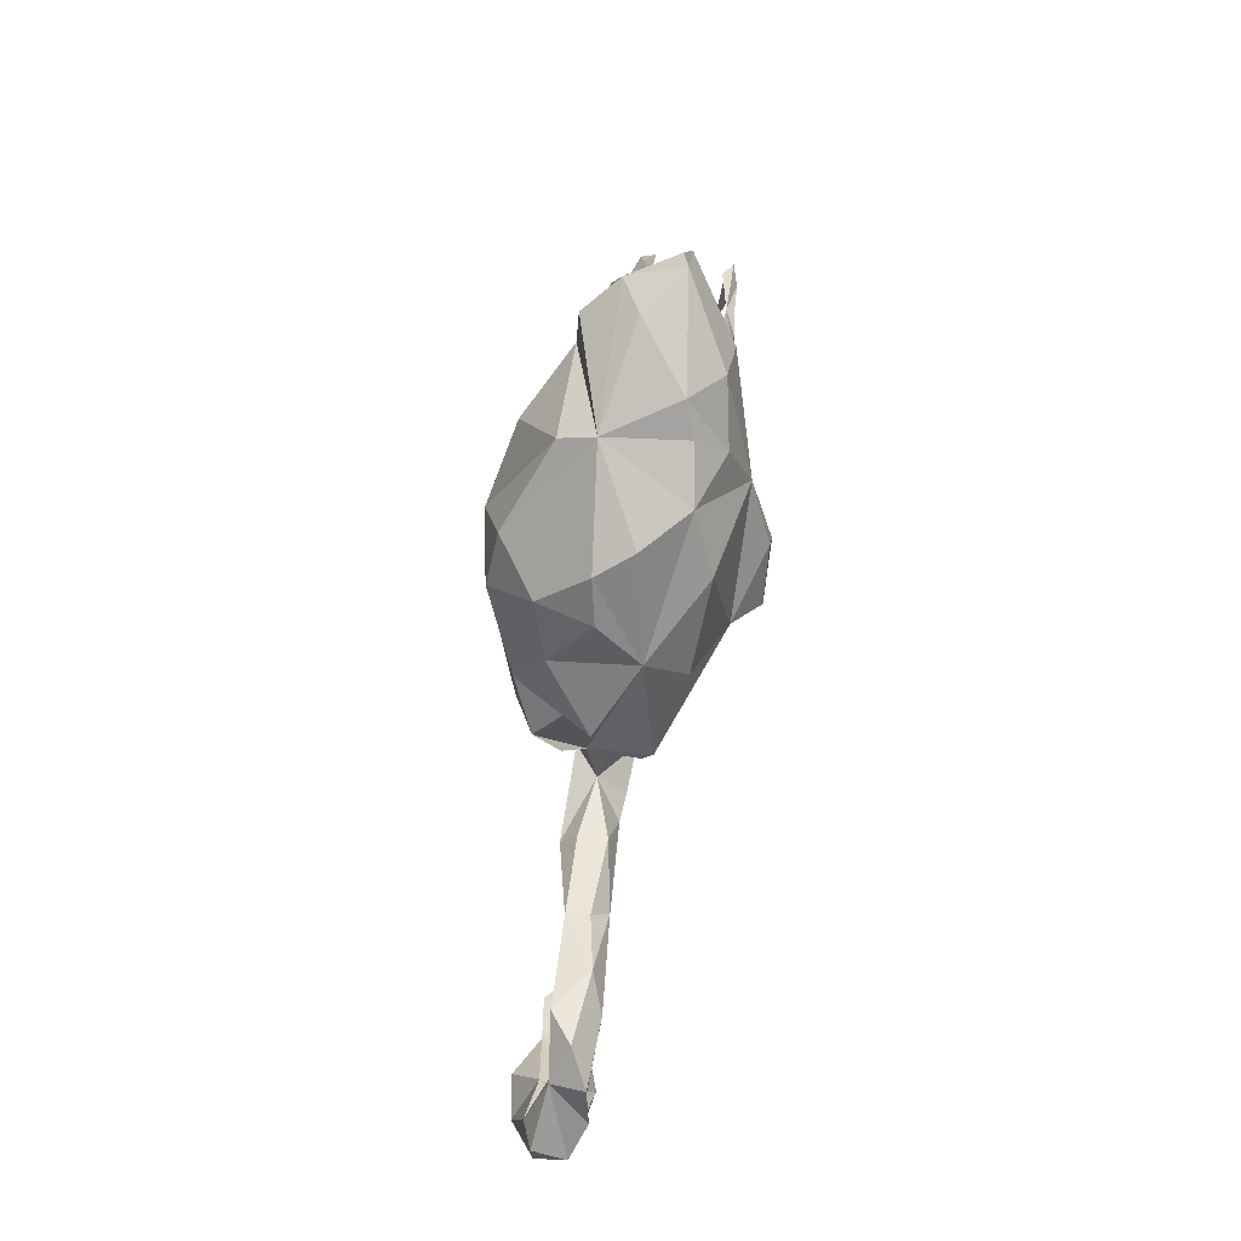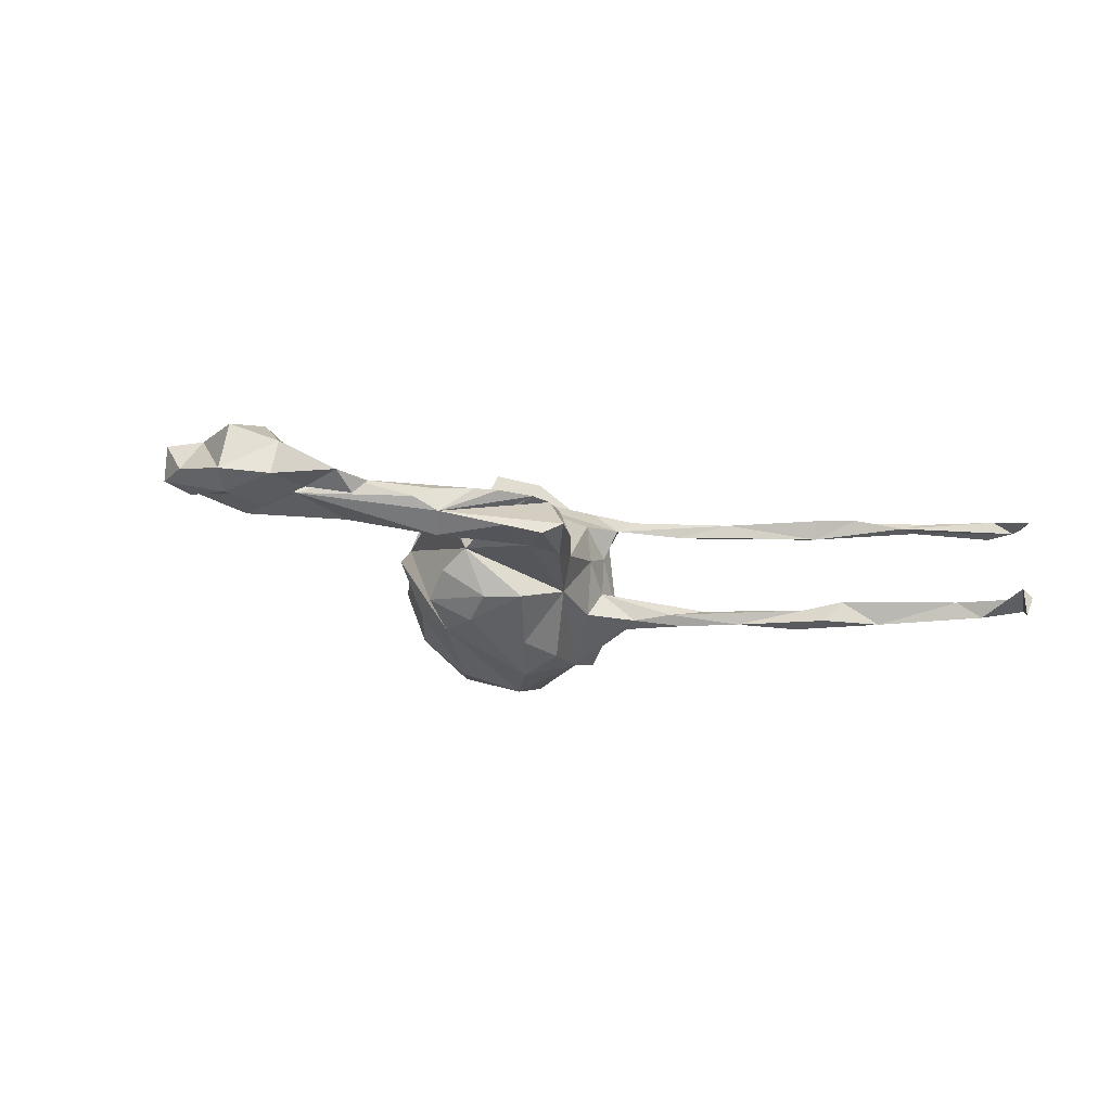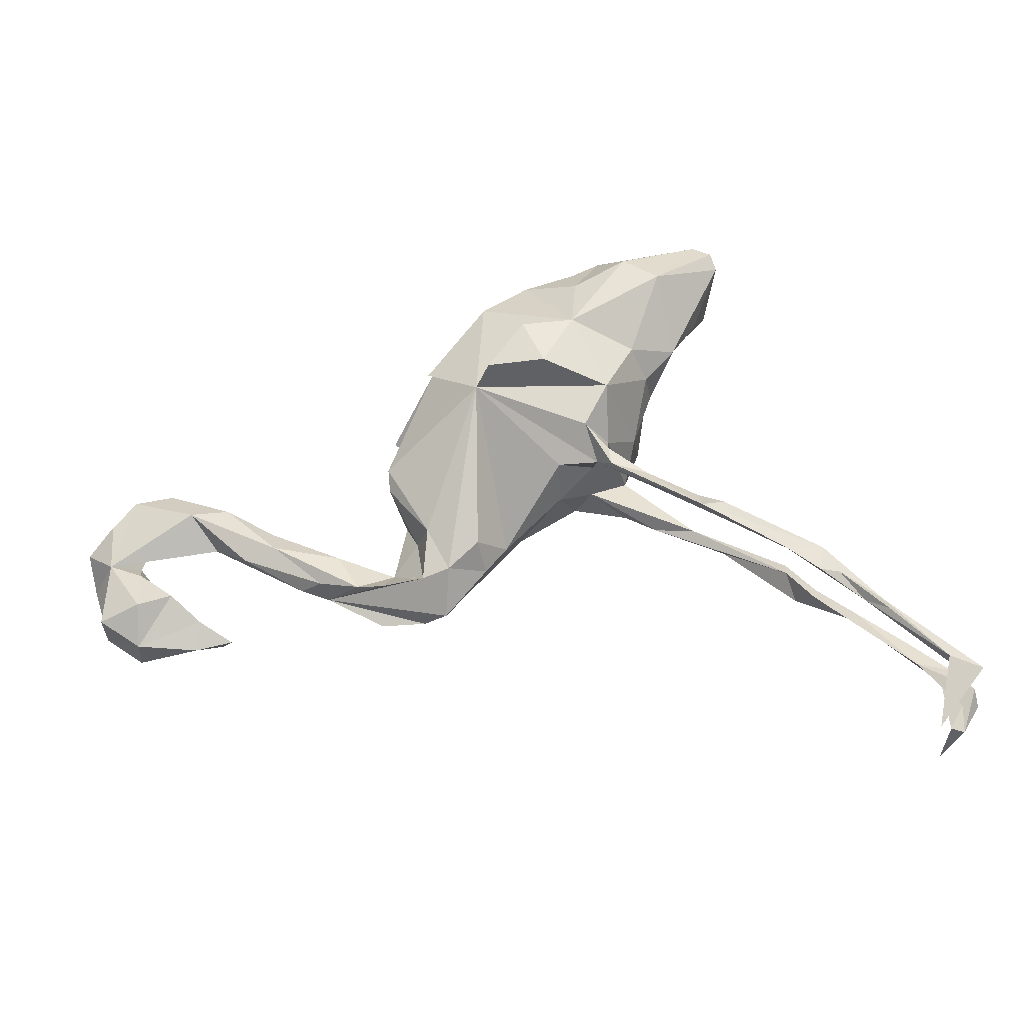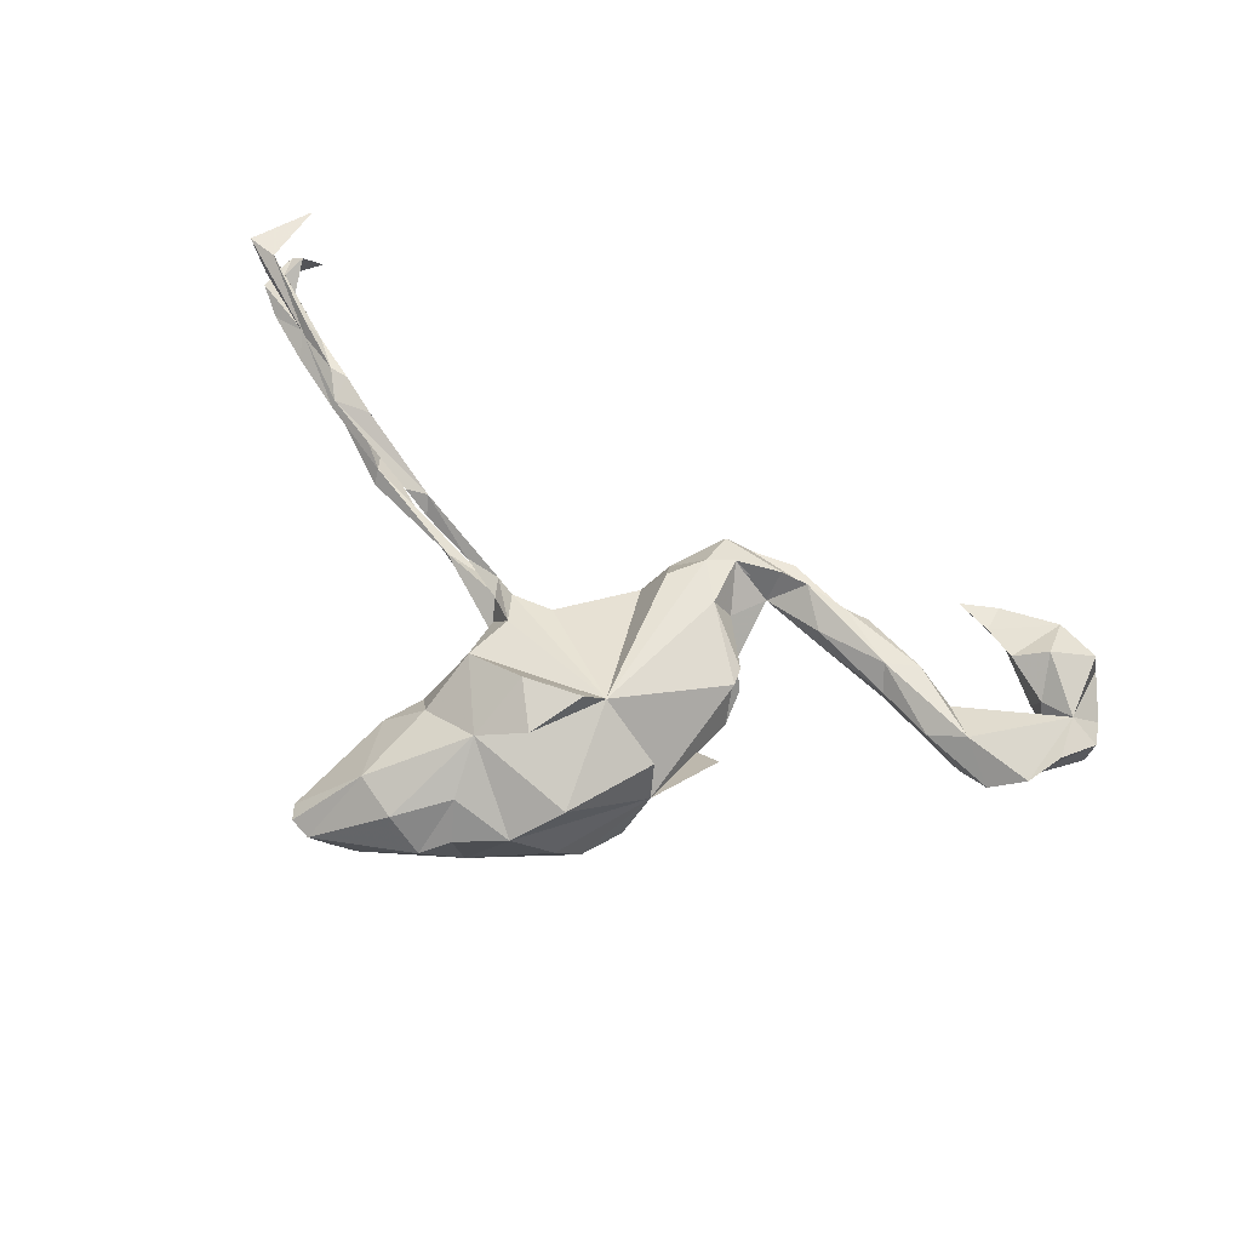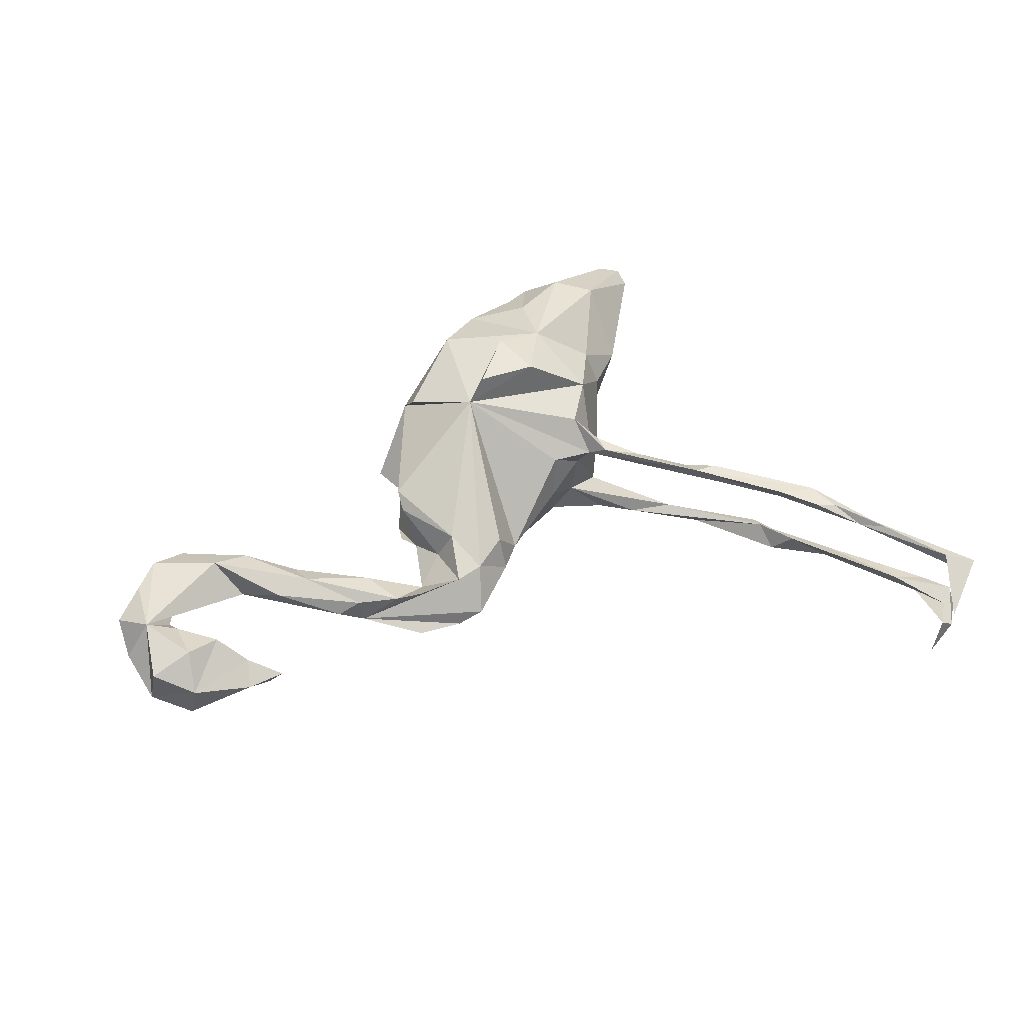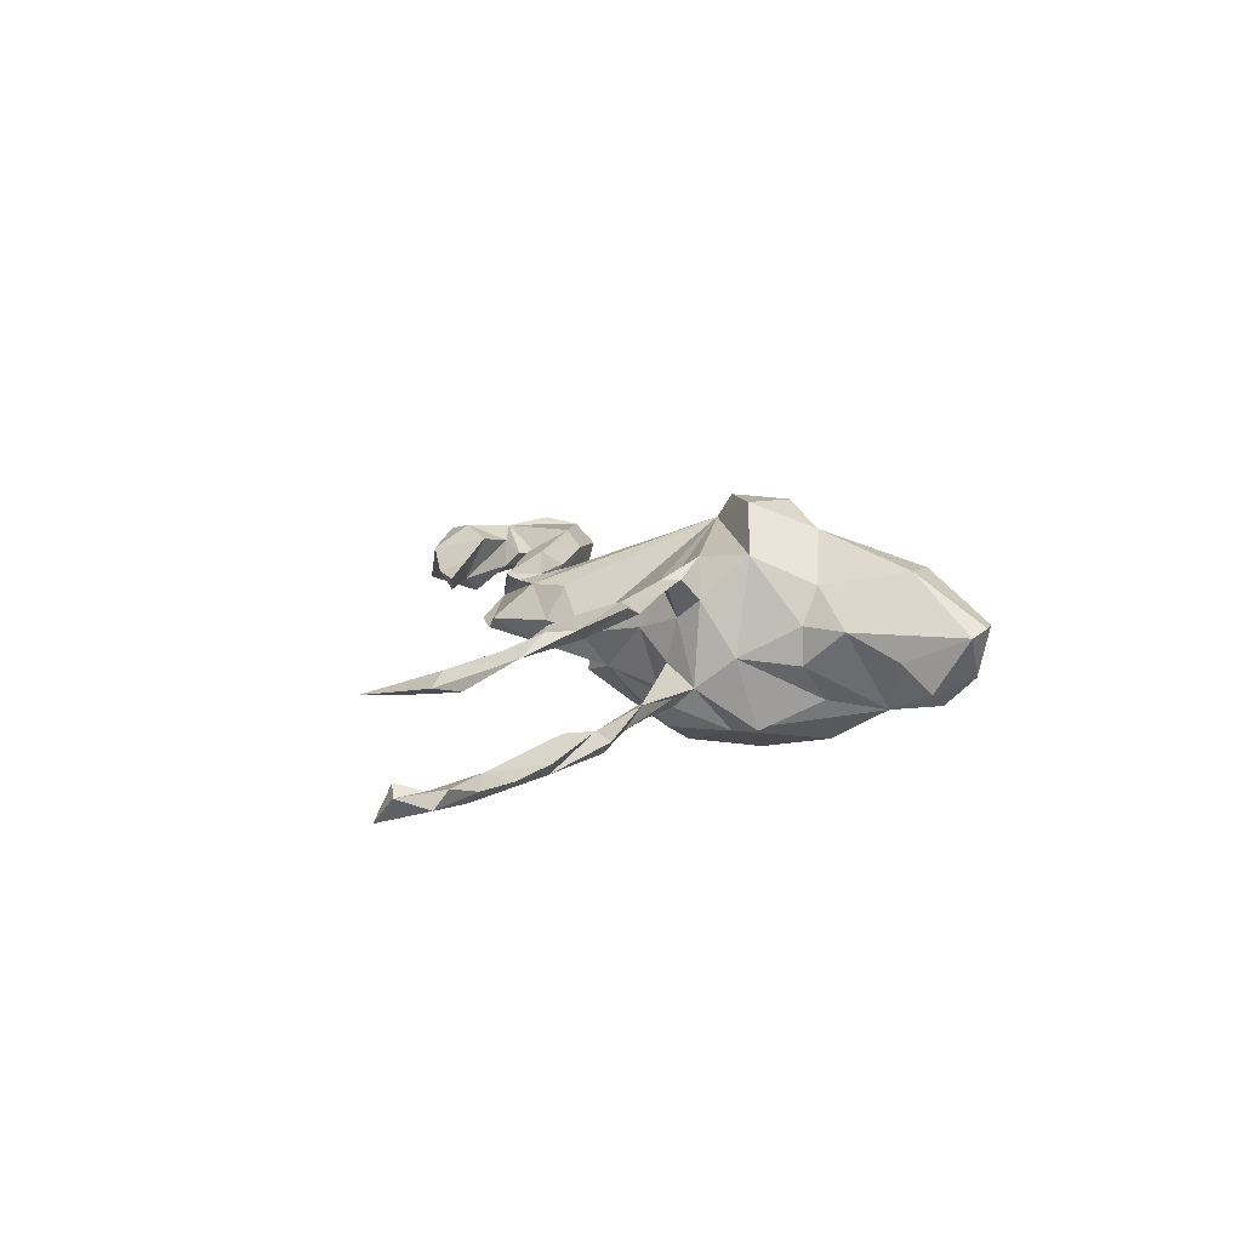
<metadata>
{"format":"obj","ext":"obj","renderer":"f3d","projection":"perspective","resolution":1024,"background":"white","views":[{"elev":73.5,"azim":-81.9,"up":"+Y"},{"elev":-16.6,"azim":-35.7,"up":"+Z"},{"elev":-28.7,"azim":11.2,"up":"+Y"},{"elev":74.3,"azim":-161.8,"up":"+Z"},{"elev":58.1,"azim":-17.3,"up":"+Z"},{"elev":11.4,"azim":77.7,"up":"+Z"}]}
</metadata>
<code>
v 0.7555 -0.4546 -0.04827
v 0.7585 -0.4762 -0.07475
v 0.7667 -0.4763 0.08378
v 0.7216 -0.4116 -0.06376
v 0.7251 -0.4324 0.06794
v 0.7334 -0.4802 -0.05572
v 0.7111 -0.5211 -0.04857
v 0.6672 -0.3993 -0.05454
v 0.7322 -0.5229 -0.0631
v 0.6897 -0.5443 -0.1067
v 0.7167 -0.4555 0.09453
v 0.6573 -0.3547 -0.07118
v 0.7038 -0.4242 -0.08323
v 0.6568 -0.3867 0.08112
v 0.5686 -0.2938 -0.08914
v 0.7396 -0.4795 0.0706
v 0.6927 -0.5612 0.06245
v 0.6227 -0.3423 0.08409
v 0.5931 -0.3432 0.08833
v 0.5759 -0.2903 -0.07205
v 0.6316 -0.3663 0.09748
v 0.4633 -0.2079 -0.05936
v 0.5577 -0.2964 0.1041
v 0.5338 -0.2473 0.09978
v 0.5273 -0.2892 0.1059
v 0.4745 -0.2494 -0.08629
v 0.4719 -0.2429 0.1071
v 0.4763 -0.2311 0.07422
v 0.5075 -0.2628 -0.04876
v 0.4627 -0.1855 -0.07647
v 0.3763 -0.1429 0.09624
v 0.3395 -0.1446 0.09856
v 0.3546 -0.1435 -0.08959
v 0.3798 0.3775 0.02887
v 0.4511 -0.1947 -0.09503
v 0.3197 0.41 -0.04477
v 0.3403 0.4217 0.03994
v 0.3721 0.4038 0.04144
v 0.3297 0.2857 -0.01567
v 0.3436 0.3308 -0.06319
v 0.3833 -0.1703 0.07491
v 0.2815 0.3173 0.1146
v 0.2696 0.289 -0.1005
v 0.2647 -0.09171 -0.0955
v 0.3324 -0.1158 0.07785
v 0.2943 0.2094 0.02837
v 0.3074 -0.1074 -0.06463
v 0.2486 -0.06805 0.08667
v 0.2778 0.3739 -0.09685
v 0.2445 0.1567 0.03022
v 0.1843 -0.02998 -0.1002
v 0.2439 0.1579 -0.03241
v 0.2699 0.4112 -0.01477
v 0.228 0.185 0.08867
v 0.1886 -0.04941 0.1002
v 0.1102 0.3639 -0.04797
v 0.2601 -0.0913 0.07413
v 0.2302 0.2004 -0.0897
v 0.213 0.06156 -0.02225
v 0.1835 -0.05462 -0.08921
v 0.1615 -0.03452 0.08253
v 0.172 0.2284 -0.1669
v 0.239 -0.09159 -0.07781
v 0.2207 0.3627 0.1087
v 0.1669 0.3949 0.06075
v 0.1829 -0.01756 0.09806
v 0.1877 0.08843 0.1318
v 0.2126 -0.03525 -0.07906
v 0.1453 0.07547 -0.1525
v 0.1877 0.002788 -0.07213
v 0.2034 0.1008 -0.14
v 0.1784 0.01304 0.06419
v 0.1308 -0.02664 -0.04156
v 0.1343 0.309 0.1245
v 0.09391 -0.03189 -0.08741
v 0.1337 0.2133 0.1601
v 0.1482 0.01906 0.1264
v 0.1449 -0.01434 0.03114
v 0.06679 0.1466 -0.2012
v 0.1224 0.3649 0.07817
v 0.1135 0.3291 -0.104
v -0.03779 0.09638 0.1572
v 0.0816 -0.05888 0.005594
v 0.09388 -0.031 0.08047
v 0.08943 0.1126 0.1989
v -0.01931 -0.1338 -0.01975
v 0.005912 0.03997 -0.1982
v 0.05242 0.1906 0.1959
v -0.003939 -0.09198 -0.07315
v 0.004911 0.2315 -0.1692
v -0.007793 0.1124 0.1981
v 0.04354 -0.004495 -0.1661
v 0.03768 0.3373 0.09055
v -0.04842 0.1564 -0.1815
v -0.02774 0.3231 0.02389
v -0.05575 -0.1519 0.05075
v -0.04106 -0.02422 -0.1575
v -0.06331 0.3041 -0.03089
v -0.0322 0.2756 0.1264
v -0.1478 0.06535 -0.1313
v -0.08601 0.2365 -0.1072
v -0.05242 -0.1815 -0.00433
v -0.151 -0.01603 -0.1313
v -0.1355 0.1605 0.1121
v -0.1077 -0.1949 0.04621
v -0.1422 -0.1272 0.06527
v -0.1146 0.2534 -0.02003
v -0.1241 -0.2574 -0.01124
v -0.09064 -0.1989 -0.04462
v -0.1028 -0.1033 -0.09986
v -0.1533 -0.2092 0.04479
v -0.1431 0.2001 0.04897
v -0.1678 -0.2575 -0.03523
v -0.1425 0.1558 -0.08517
v -0.1563 -0.06626 -0.1005
v -0.1643 -0.2118 -0.04497
v -0.3395 -0.2042 -0.01509
v -0.1718 -0.128 0.01466
v -0.2176 -0.176 -0.005936
v -0.2132 -0.006168 0.07545
v -0.2012 -0.07434 -0.02304
v -0.2252 0.0988 -0.01128
v -0.2137 -0.03846 0.05758
v -0.2279 -0.2149 0.0396
v -0.214 0.01802 -0.097
v -0.22 -0.03193 -0.05563
v -0.2728 -0.2097 0.0354
v -0.2434 -0.2555 -0.03496
v -0.3131 -0.144 0.02463
v -0.3178 -0.1365 -0.02015
v -0.3224 -0.1727 -0.04574
v -0.3823 -0.193 0.005553
v -0.3427 -0.1921 0.02653
v -0.4378 -0.08138 0.01765
v -0.4819 -0.1364 0.03409
v -0.5456 -0.09713 0.005147
v -0.4257 -0.122 0.0436
v -0.5383 -0.2666 -0.0392
v -0.4434 -0.08354 -0.01829
v -0.5211 -0.03336 0.03333
v -0.5134 -0.271 -0.01538
v -0.5676 -0.2365 0.006227
v -0.6019 -0.2313 -0.03174
v -0.5769 -0.2824 -0.01212
v -0.612 -0.07011 -0.003113
v -0.5819 -0.04461 0.05524
v -0.5876 -0.006568 -0.01477
v -0.6851 -0.02406 -0.003818
v -0.6752 -0.2783 0.01448
v -0.613 -0.1957 0.03904
v -0.6688 -0.1457 -0.02242
v -0.661 -0.2032 -0.06554
v -0.6346 0.01491 0.02064
v -0.73 -0.1294 0.04406
v -0.6792 -0.143 0.0243
v -0.6908 -0.1164 -0.002807
v -0.6673 -0.2168 0.05758
v -0.69 -0.2833 -0.04166
v -0.6727 -0.0738 -0.005675
v -0.6906 -0.007871 0.04965
v -0.7309 -0.09655 -0.03417
v -0.7391 -0.2368 0.04105
v -0.7255 -0.2034 -0.05674
v -0.7545 -0.2367 -0.03332
v -0.7727 -0.08543 -0.01753
v -0.7277 -0.05708 0.05785
v -0.7772 -0.1001 0.03523
v -0.7781 -0.1506 -0.01549
f 144 143 138
f 142 138 143
f 65 53 56
f 36 56 53
f 37 53 65
f 100 112 122
f 114 122 112
f 144 138 141
f 142 141 138
f 142 144 141
f 149 144 142
f 150 149 142
f 158 144 149
f 158 143 144
f 164 158 149
f 162 164 149
f 163 158 164
f 6 7 9
f 10 9 7
f 1 6 9
f 13 7 6
f 34 37 38
f 42 38 37
f 64 42 37
f 34 38 42
f 64 37 65
f 56 80 65
f 74 65 80
f 93 80 56
f 74 80 93
f 95 93 56
f 112 93 95
f 112 99 93
f 76 93 99
f 104 99 112
f 98 112 95
f 46 39 34
f 40 34 39
f 42 46 34
f 43 39 46
f 54 46 42
f 50 46 54
f 67 50 54
f 52 46 50
f 82 104 112
f 59 50 67
f 76 67 54
f 52 50 59
f 72 59 67
f 10 7 2
f 13 2 7
f 9 10 2
f 15 26 35
f 33 35 26
f 30 15 35
f 125 103 115
f 110 115 103
f 126 125 115
f 100 103 125
f 121 115 110
f 97 110 103
f 89 110 97
f 87 97 103
f 92 89 97
f 87 92 97
f 69 89 92
f 89 69 75
f 60 75 69
f 83 89 75
f 60 69 51
f 70 51 69
f 44 60 51
f 87 69 92
f 73 75 60
f 68 51 70
f 71 70 69
f 44 51 68
f 87 103 100
f 112 100 125
f 59 70 71
f 58 59 71
f 94 100 114
f 122 114 100
f 94 114 101
f 107 101 114
f 71 69 58
f 43 58 69
f 90 94 101
f 56 90 101
f 79 94 90
f 62 43 69
f 79 87 100
f 81 90 56
f 98 56 101
f 79 90 81
f 43 62 81
f 79 81 62
f 56 43 81
f 52 58 43
f 49 43 56
f 36 43 49
f 36 49 56
f 79 69 87
f 94 79 100
f 62 69 79
f 8 15 13
f 4 13 15
f 15 12 4
f 8 4 12
f 20 12 15
f 2 13 4
f 29 26 15
f 15 8 29
f 20 29 8
f 12 20 8
f 22 29 20
f 120 82 112
f 121 120 112
f 61 57 32
f 41 32 57
f 55 61 32
f 32 41 28
f 45 28 41
f 27 32 28
f 45 31 28
f 24 28 31
f 32 31 45
f 18 28 24
f 77 72 67
f 70 59 72
f 66 72 77
f 61 72 66
f 48 61 66
f 78 72 61
f 55 66 77
f 61 55 77
f 48 66 55
f 82 61 77
f 82 84 61
f 78 61 84
f 106 82 120
f 32 48 55
f 86 84 82
f 105 82 106
f 123 106 120
f 48 32 45
f 24 31 32
f 57 48 45
f 86 82 96
f 105 96 82
f 111 105 106
f 27 24 32
f 25 24 27
f 25 27 28
f 152 143 158
f 22 26 29
f 22 20 15
f 30 22 15
f 168 163 164
f 154 168 164
f 165 163 168
f 152 158 163
f 151 152 163
f 151 143 152
f 119 116 131
f 128 131 116
f 130 119 131
f 113 128 116
f 117 131 128
f 109 113 116
f 117 128 113
f 116 89 109
f 86 109 89
f 121 89 116
f 108 113 109
f 102 108 109
f 117 113 108
f 33 26 22
f 63 33 22
f 30 35 33
f 47 22 30
f 161 151 163
f 155 143 151
f 42 76 54
f 64 76 42
f 82 99 104
f 74 93 76
f 82 76 99
f 64 74 76
f 65 74 64
f 11 16 17
f 3 17 16
f 154 166 167
f 148 167 166
f 168 154 167
f 159 154 156
f 155 156 154
f 161 159 156
f 136 154 159
f 136 135 146
f 137 146 135
f 154 136 146
f 133 137 135
f 140 146 137
f 137 129 134
f 130 134 129
f 140 137 134
f 127 129 137
f 123 118 106
f 111 106 118
f 121 118 123
f 102 86 96
f 67 82 77
f 8 13 6
f 1 8 6
f 85 76 88
f 82 88 76
f 91 88 82
f 85 67 76
f 82 67 85
f 91 85 88
f 82 85 91
f 3 11 17
f 41 57 45
f 61 48 57
f 160 148 166
f 165 167 148
f 160 166 154
f 160 154 146
f 153 146 140
f 139 140 134
f 83 84 86
f 78 84 83
f 89 83 86
f 153 148 160
f 153 160 146
f 147 153 140
f 121 123 120
f 73 78 83
f 70 72 78
f 151 156 155
f 157 155 154
f 145 136 159
f 147 148 153
f 63 60 44
f 33 63 44
f 73 60 63
f 70 47 68
f 33 68 47
f 33 44 68
f 52 59 58
f 98 101 107
f 112 107 114
f 46 52 43
f 112 98 107
f 40 39 43
f 95 56 98
f 36 40 43
f 34 40 36
f 37 36 53
f 119 118 121
f 116 119 121
f 111 118 119
f 105 102 96
f 108 102 105
f 109 86 102
f 168 167 165
f 161 156 151
f 148 136 145
f 132 135 136
f 132 136 117
f 131 117 136
f 134 130 139
f 131 139 130
f 119 130 129
f 23 18 24
f 19 28 18
f 19 18 14
f 5 14 18
f 25 23 24
f 19 23 25
f 19 25 28
f 23 21 18
f 11 18 21
f 19 21 23
f 11 21 19
f 16 11 19
f 14 16 19
f 5 16 14
f 18 11 3
f 5 18 3
f 16 5 3
f 161 165 148
f 159 161 148
f 163 165 161
f 145 159 148
f 147 136 148
f 139 136 147
f 147 140 139
f 131 136 139
f 115 121 126
f 125 126 121
f 75 73 83
f 162 149 157
f 150 157 149
f 157 154 162
f 164 162 154
f 117 127 133
f 137 133 127
f 119 127 124
f 117 124 127
f 111 119 124
f 129 127 119
f 111 124 117
f 105 111 117
f 108 105 117
f 150 155 157
f 143 155 150
f 132 133 135
f 117 133 132
f 4 8 1
f 142 143 150
f 1 9 2
f 4 1 2
f 70 78 73
f 47 70 73
f 125 121 112
f 34 36 37
f 110 89 121
f 47 63 22
f 47 30 33
f 73 63 47

</code>
